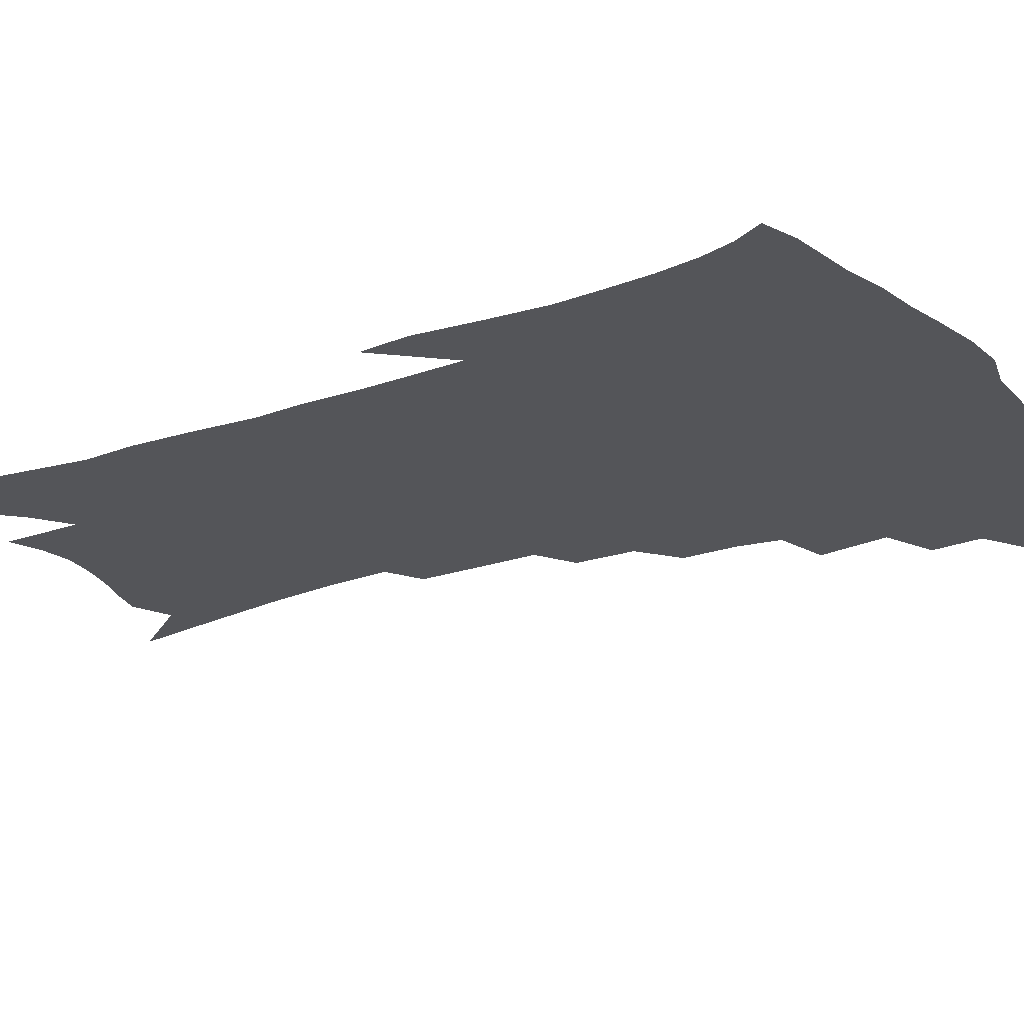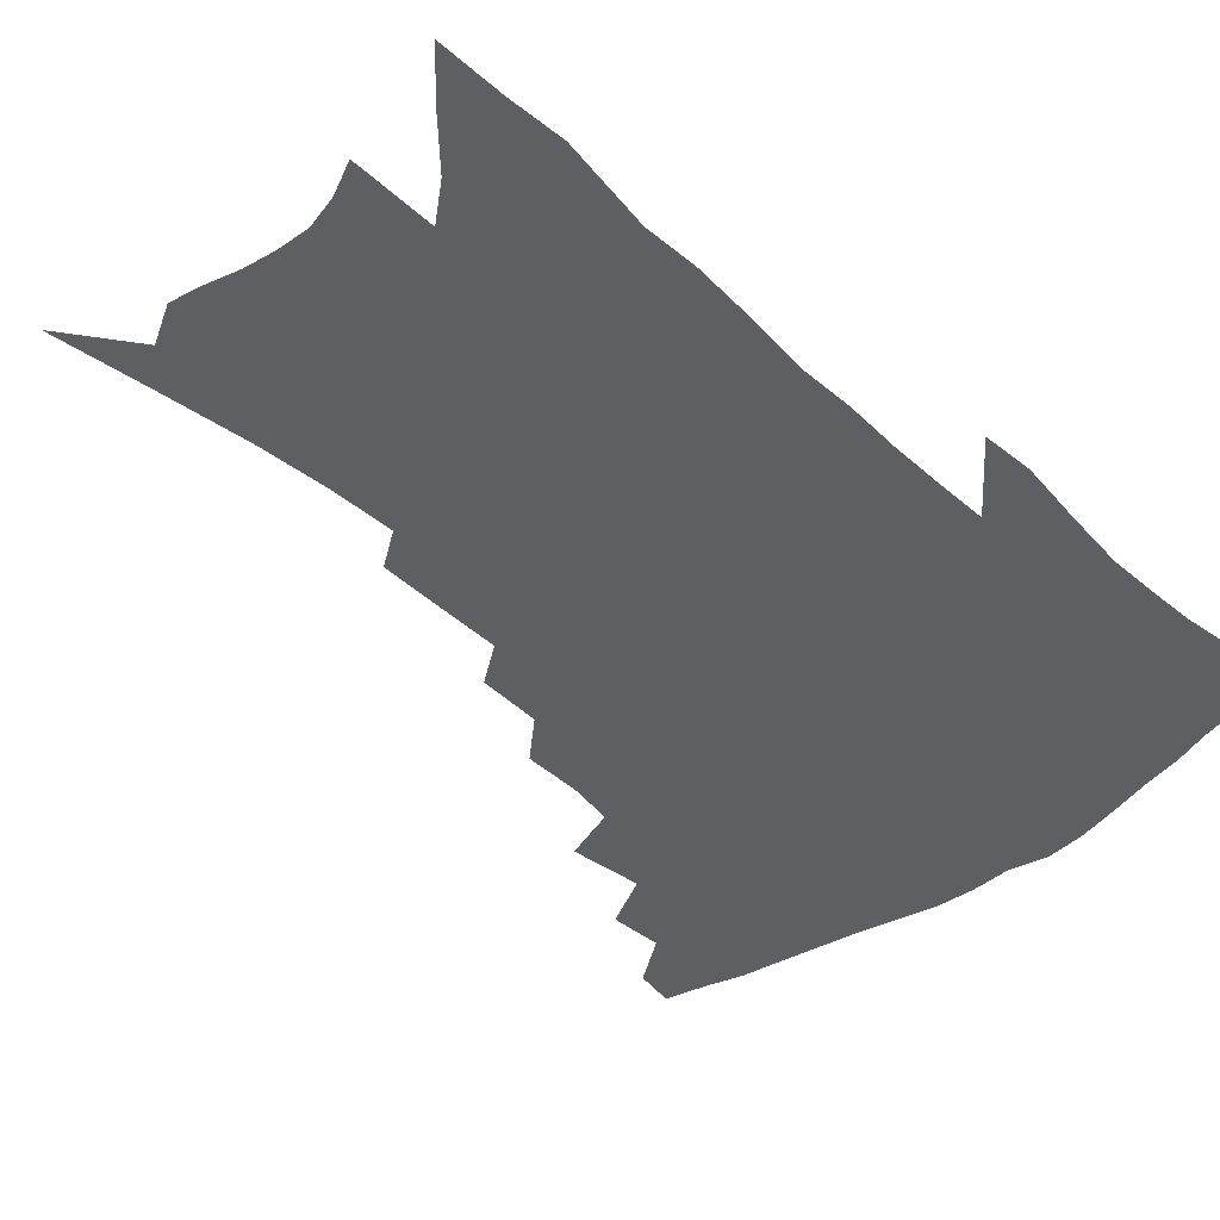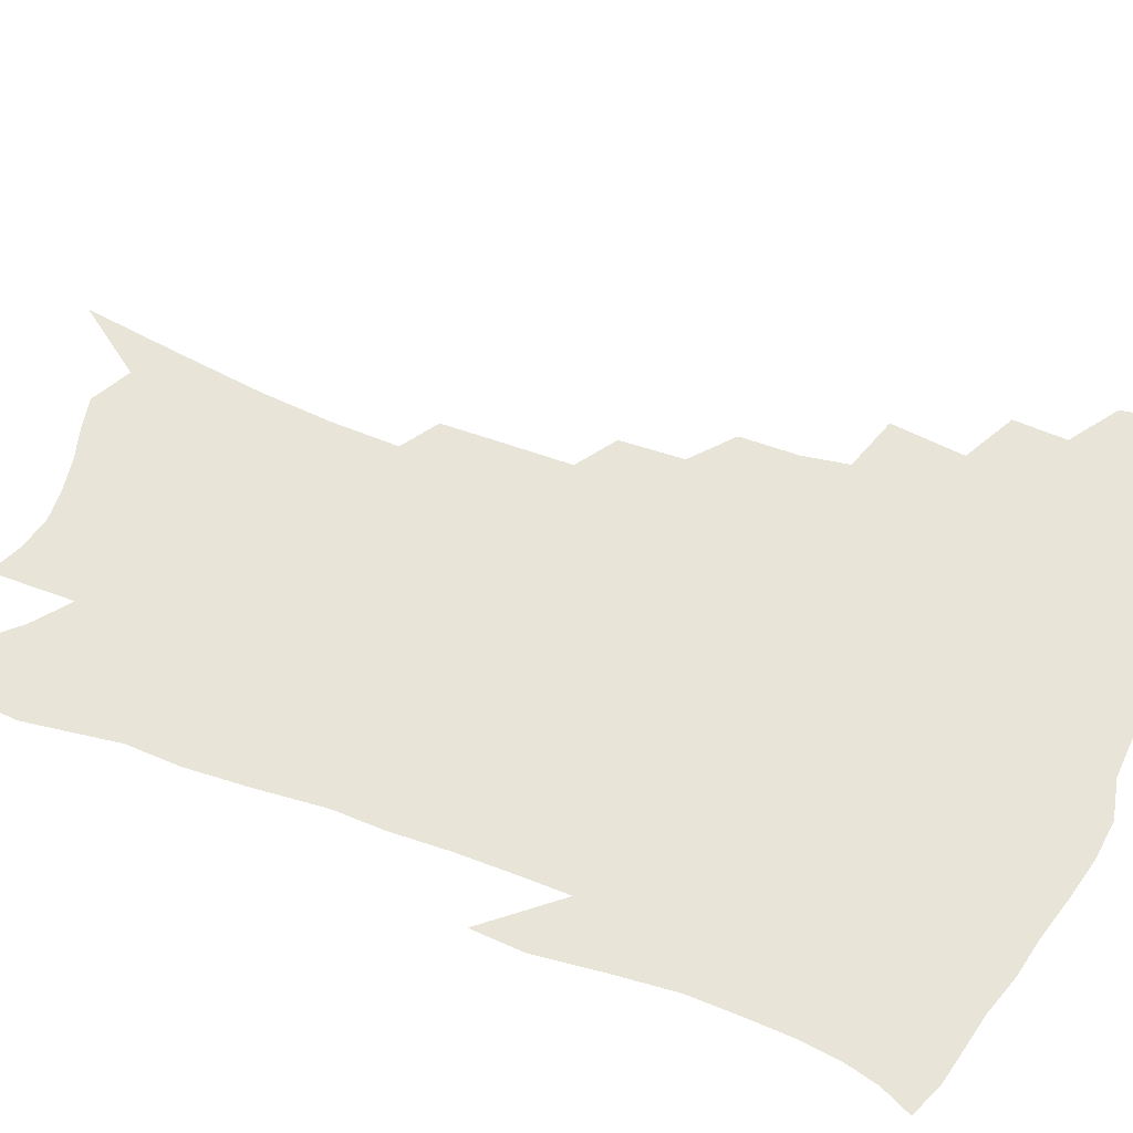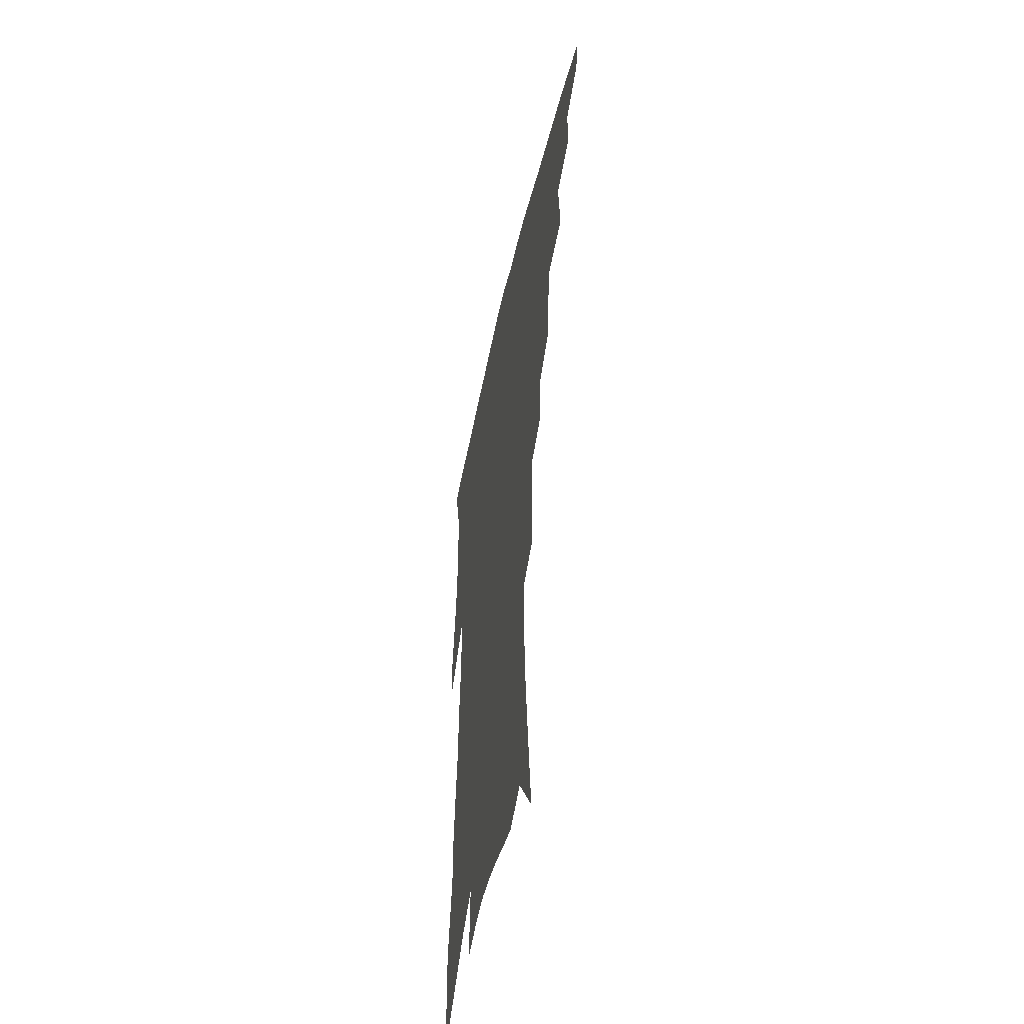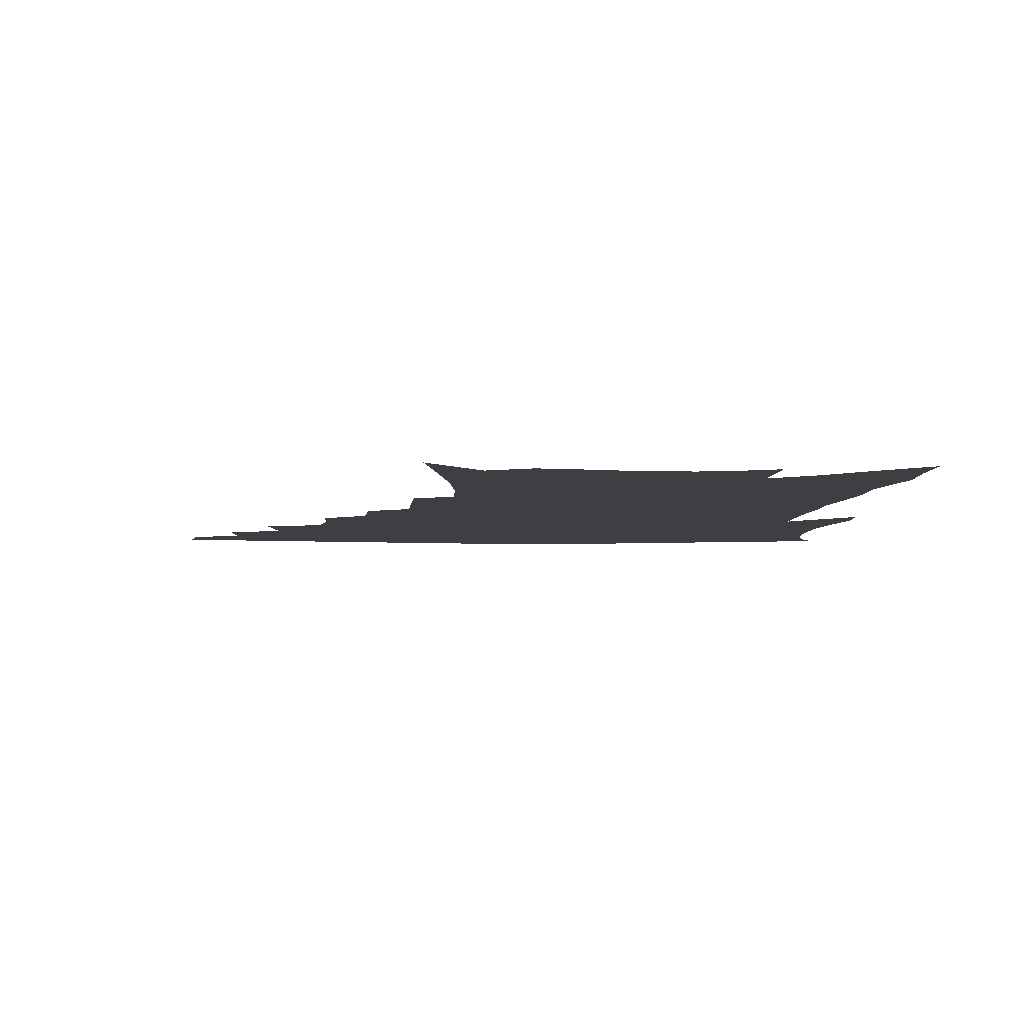
<metadata>
{"format":"obj","ext":"obj","renderer":"f3d","projection":"perspective","resolution":1024,"background":"white","views":[{"elev":-24.8,"azim":121.5,"up":"+Z"},{"elev":-41.5,"azim":44.4,"up":"+Z"},{"elev":59.9,"azim":112.9,"up":"+Z"},{"elev":-50.7,"azim":-102.4,"up":"+Y"},{"elev":-4.2,"azim":-1.5,"up":"+Z"}]}
</metadata>
<code>
v 454.8 403.2 0
v 451.9 416.7 0
v 470.5 374.8 0
v 470.8 392.5 0
v 468.9 406.8 0
v 465.3 420.1 0
v 485.9 341.5 0
v 488 366.1 0
v 487.3 382.9 0
v 484.3 396.2 0
v 481.7 409.7 0
v 478.3 424.3 0
v 507.9 301.4 0
v 507 320.8 0
v 504.1 336 0
v 503 355 0
v 502.5 372.5 0
v 500.7 386.7 0
v 497.8 399.5 0
v 494.8 412.9 0
v 491.9 426.7 0
v 523 269 0
v 521.5 290.1 0
v 519.3 307.2 0
v 521.3 333.7 0
v 517.4 344.6 0
v 517.3 362.7 0
v 515.4 376.1 0
v 513.2 389.2 0
v 511 402.2 0
v 508.5 415.1 0
v 505.3 429.2 0
v 538.3 217.5 0
v 537.2 237.8 0
v 536.3 260.2 0
v 534.9 281.5 0
v 533.2 299.4 0
v 533 320 0
v 532.7 338.6 0
v 530.2 350.3 0
v 530.3 367.2 0
v 528.1 379.3 0
v 526 391.8 0
v 523.8 404.6 0
v 521.3 417.8 0
v 518.6 431.7 0
v 542.2 101.5 0
v 545.9 133.9 0
v 549.1 163.4 0
v 550.4 187.8 0
v 550.4 209.8 0
v 550 232.7 0
v 548.5 251 0
v 547.4 271.5 0
v 545.8 288.8 0
v 545.5 309.5 0
v 544.4 325 0
v 543.7 341 0
v 542.9 355.5 0
v 542.1 369.3 0
v 540.7 381.7 0
v 538.4 394.1 0
v 536.7 406.8 0
v 534.4 420.2 0
v 531.8 435 0
v 557.9 124 0
v 560.8 154.6 0
v 562.1 180 0
v 561.3 198.1 0
v 561.3 221.4 0
v 560.8 243.4 0
v 559.2 260.3 0
v 557.7 277 0
v 557 296.3 0
v 556.5 314 0
v 556 330.1 0
v 555.3 344.7 0
v 554.7 358.3 0
v 554.7 372.5 0
v 553.3 383.8 0
v 551.5 395.8 0
v 549.8 408.5 0
v 547.3 422.9 0
v 544.9 438.2 0
v 571.1 117.4 0
v 571.1 138.8 0
v 572.4 166 0
v 572.6 188.5 0
v 572.2 209.4 0
v 571.6 229.9 0
v 570.7 249 0
v 569.5 266 0
v 568.7 284.9 0
v 568.1 302.7 0
v 567.2 317.1 0
v 566.9 332.9 0
v 566.6 347.3 0
v 566 359.8 0
v 565.9 373.4 0
v 565 385 0
v 563.9 397 0
v 563.2 409.2 0
v 561.4 422.6 0
v 558.3 439.3 0
v 581.4 119.6 0
v 582.6 149.7 0
v 582.9 173.1 0
v 582.3 190.5 0
v 582.3 217.6 0
v 581.3 232.1 0
v 580.4 251.9 0
v 579.5 269.7 0
v 578.8 287.7 0
v 578.4 305.5 0
v 578.2 321.6 0
v 577.4 333.3 0
v 577.5 348.5 0
v 577.4 361.3 0
v 577.3 374.1 0
v 576.9 385.8 0
v 576.4 397.8 0
v 575.7 410 0
v 574.3 423.5 0
v 572.1 438.9 0
v 592.2 122.8 0
v 593 153.7 0
v 592.9 176.7 0
v 592.2 195.3 0
v 591.8 217.1 0
v 590.9 233 0
v 590.2 255.3 0
v 589.5 273.7 0
v 589 290.4 0
v 588.6 306.2 0
v 588.5 323.4 0
v 588.5 337.1 0
v 588.7 350.9 0
v 588.7 362.9 0
v 588.9 374.9 0
v 589.1 386.6 0
v 588.9 398.2 0
v 588.3 410.3 0
v 586.9 424.6 0
v 585 442.1 0
v 602.9 124.7 0
v 603.2 155.2 0
v 602.8 178.5 0
v 602.2 202 0
v 601.6 218.4 0
v 600.7 237.5 0
v 599.9 256.7 0
v 599.4 274.3 0
v 598.9 291.6 0
v 598.7 307.9 0
v 598.7 323.7 0
v 598.9 336.7 0
v 599.2 350.5 0
v 599.5 362.4 0
v 600.1 375.1 0
v 600.7 386.8 0
v 600.9 398.4 0
v 600.5 410.9 0
v 599.9 424.2 0
v 598.4 440.8 0
v 613.7 125.4 0
v 613.4 154.9 0
v 612.8 178.3 0
v 612.3 197.8 0
v 611.3 218.5 0
v 610.3 240 0
v 609.6 259.1 0
v 609.3 273.6 0
v 608.8 292 0
v 608.7 307.5 0
v 608.8 323.2 0
v 609.2 337.7 0
v 609.6 350.3 0
v 610.3 363 0
v 611.1 375 0
v 612.1 386.7 0
v 612.7 398 0
v 613.3 409.7 0
v 612.9 423.2 0
v 612.5 437.6 0
v 624.6 123.1 0
v 624 150.7 0
v 623.2 174.4 0
v 622.4 195.2 0
v 621.1 217.9 0
v 620.1 238.6 0
v 619.6 255.9 0
v 619.1 273.3 0
v 619 289.2 0
v 618.8 305.2 0
v 619.1 320.1 0
v 619.2 336.4 0
v 619.9 349.8 0
v 620.8 361.9 0
v 621.8 374.5 0
v 623.1 386.1 0
v 624.1 397.1 0
v 625.4 408.5 0
v 626.3 420.5 0
v 626.6 434 0
v 635.8 118.2 0
v 634.8 145.9 0
v 633.8 169.7 0
v 632.6 192.6 0
v 631.3 214.6 0
v 630.1 235.4 0
v 630 251.4 0
v 628.9 271.2 0
v 629.1 286.2 0
v 629 302.1 0
v 629.3 316.9 0
v 629.4 333.7 0
v 629.9 348.7 0
v 631.2 360.1 0
v 632.4 372.1 0
v 633.8 384.9 0
v 635.9 396.4 0
v 637.4 406.8 0
v 638.7 418 0
v 639.1 431.6 0
v 646.8 136.8 0
v 645.7 160.7 0
v 644.5 183.1 0
v 642.2 208.3 0
v 641.3 227.8 0
v 641 245 0
v 640.1 264 0
v 639.6 281.4 0
v 639.2 298.9 0
v 639.2 315.4 0
v 640 329.6 0
v 640.4 344.7 0
v 641.4 358.6 0
v 642.6 370.9 0
v 644.3 383.3 0
v 646.1 394.5 0
v 648 405.1 0
v 650.1 416 0
v 652.3 427.6 0
v 660.8 122 0
v 658.3 149.8 0
v 656.5 174.2 0
v 654.8 197 0
v 653.4 217.8 0
v 652.3 237.3 0
v 651.9 255 0
v 650.6 274.7 0
v 650 292.6 0
v 650.2 308.8 0
v 650.8 324.1 0
v 651.2 339.8 0
v 651.6 355.5 0
v 652.6 369.7 0
v 654.4 381.2 0
v 656.3 392.8 0
v 658.6 403 0
v 661 413.5 0
v 663.6 425.4 0
v 674.8 108.4 0
v 674.4 130.3 0
v 675.1 149.4 0
v 669.9 180.4 0
v 670.1 198.2 0
v 668.3 219.4 0
v 665.7 241.8 0
v 665.7 258.7 0
v 664.3 278.3 0
v 663.8 296 0
v 663.6 313.5 0
v 663 331.7 0
v 663.7 347.2 0
v 664.1 362.8 0
v 664.9 377.1 0
v 666.2 390.1 0
v 668.8 400.8 0
v 671.2 410.9 0
v 674.8 423.1 0
v 683.2 291 0
v 683.7 308.1 0
v 680.5 330.5 0
v 678 351.3 0
v 677.9 367.5 0
v 678.1 383.2 0
v 679.4 397.2 0
v 681.8 408.3 0
v 686.3 418.6 0
f 4 5 1
f 1 5 2
f 5 6 2
f 8 9 3
f 3 9 4
f 9 10 4
f 4 10 5
f 10 11 5
f 5 11 6
f 11 12 6
f 15 16 7
f 7 16 8
f 16 17 8
f 8 17 9
f 17 18 9
f 9 18 10
f 18 19 10
f 10 19 11
f 19 20 11
f 11 20 12
f 20 21 12
f 23 24 13
f 13 24 14
f 24 25 14
f 14 25 15
f 25 26 15
f 15 26 16
f 26 27 16
f 16 27 17
f 27 28 17
f 17 28 18
f 28 29 18
f 18 29 19
f 29 30 19
f 19 30 20
f 30 31 20
f 20 31 21
f 31 32 21
f 35 36 22
f 22 36 23
f 36 37 23
f 23 37 24
f 37 38 24
f 24 38 25
f 38 39 25
f 25 39 26
f 39 40 26
f 26 40 27
f 40 41 27
f 27 41 28
f 41 42 28
f 28 42 29
f 42 43 29
f 29 43 30
f 43 44 30
f 30 44 31
f 44 45 31
f 31 45 32
f 45 46 32
f 51 52 33
f 33 52 34
f 52 53 34
f 34 53 35
f 53 54 35
f 35 54 36
f 54 55 36
f 36 55 37
f 55 56 37
f 37 56 38
f 56 57 38
f 38 57 39
f 57 58 39
f 39 58 40
f 58 59 40
f 40 59 41
f 59 60 41
f 41 60 42
f 60 61 42
f 42 61 43
f 61 62 43
f 43 62 44
f 62 63 44
f 44 63 45
f 63 64 45
f 45 64 46
f 64 65 46
f 47 66 48
f 66 67 48
f 48 67 49
f 67 68 49
f 49 68 50
f 68 69 50
f 50 69 51
f 69 70 51
f 51 70 52
f 70 71 52
f 52 71 53
f 71 72 53
f 53 72 54
f 72 73 54
f 54 73 55
f 73 74 55
f 55 74 56
f 74 75 56
f 56 75 57
f 75 76 57
f 57 76 58
f 76 77 58
f 58 77 59
f 77 78 59
f 59 78 60
f 78 79 60
f 60 79 61
f 79 80 61
f 61 80 62
f 80 81 62
f 62 81 63
f 81 82 63
f 63 82 64
f 82 83 64
f 64 83 65
f 83 84 65
f 85 86 66
f 66 86 67
f 86 87 67
f 67 87 68
f 87 88 68
f 68 88 69
f 88 89 69
f 69 89 70
f 89 90 70
f 70 90 71
f 90 91 71
f 71 91 72
f 91 92 72
f 72 92 73
f 92 93 73
f 73 93 74
f 93 94 74
f 74 94 75
f 94 95 75
f 75 95 76
f 95 96 76
f 76 96 77
f 96 97 77
f 77 97 78
f 97 98 78
f 78 98 79
f 98 99 79
f 79 99 80
f 99 100 80
f 80 100 81
f 100 101 81
f 81 101 82
f 101 102 82
f 82 102 83
f 102 103 83
f 83 103 84
f 103 104 84
f 85 105 86
f 105 106 86
f 86 106 87
f 106 107 87
f 87 107 88
f 107 108 88
f 88 108 89
f 108 109 89
f 89 109 90
f 109 110 90
f 90 110 91
f 110 111 91
f 91 111 92
f 111 112 92
f 92 112 93
f 112 113 93
f 93 113 94
f 113 114 94
f 94 114 95
f 114 115 95
f 95 115 96
f 115 116 96
f 96 116 97
f 116 117 97
f 97 117 98
f 117 118 98
f 98 118 99
f 118 119 99
f 99 119 100
f 119 120 100
f 100 120 101
f 120 121 101
f 101 121 102
f 121 122 102
f 102 122 103
f 122 123 103
f 103 123 104
f 123 124 104
f 105 125 106
f 125 126 106
f 106 126 107
f 126 127 107
f 107 127 108
f 127 128 108
f 108 128 109
f 128 129 109
f 109 129 110
f 129 130 110
f 110 130 111
f 130 131 111
f 111 131 112
f 131 132 112
f 112 132 113
f 132 133 113
f 113 133 114
f 133 134 114
f 114 134 115
f 134 135 115
f 115 135 116
f 135 136 116
f 116 136 117
f 136 137 117
f 117 137 118
f 137 138 118
f 118 138 119
f 138 139 119
f 119 139 120
f 139 140 120
f 120 140 121
f 140 141 121
f 121 141 122
f 141 142 122
f 122 142 123
f 142 143 123
f 123 143 124
f 143 144 124
f 125 145 126
f 145 146 126
f 126 146 127
f 146 147 127
f 127 147 128
f 147 148 128
f 128 148 129
f 148 149 129
f 129 149 130
f 149 150 130
f 130 150 131
f 150 151 131
f 131 151 132
f 151 152 132
f 132 152 133
f 152 153 133
f 133 153 134
f 153 154 134
f 134 154 135
f 154 155 135
f 135 155 136
f 155 156 136
f 136 156 137
f 156 157 137
f 137 157 138
f 157 158 138
f 138 158 139
f 158 159 139
f 139 159 140
f 159 160 140
f 140 160 141
f 160 161 141
f 141 161 142
f 161 162 142
f 142 162 143
f 162 163 143
f 143 163 144
f 163 164 144
f 145 165 146
f 165 166 146
f 146 166 147
f 166 167 147
f 147 167 148
f 167 168 148
f 148 168 149
f 168 169 149
f 149 169 150
f 169 170 150
f 150 170 151
f 170 171 151
f 151 171 152
f 171 172 152
f 152 172 153
f 172 173 153
f 153 173 154
f 173 174 154
f 154 174 155
f 174 175 155
f 155 175 156
f 175 176 156
f 156 176 157
f 176 177 157
f 157 177 158
f 177 178 158
f 158 178 159
f 178 179 159
f 159 179 160
f 179 180 160
f 160 180 161
f 180 181 161
f 161 181 162
f 181 182 162
f 162 182 163
f 182 183 163
f 163 183 164
f 183 184 164
f 165 185 166
f 185 186 166
f 166 186 167
f 186 187 167
f 167 187 168
f 187 188 168
f 168 188 169
f 188 189 169
f 169 189 170
f 189 190 170
f 170 190 171
f 190 191 171
f 171 191 172
f 191 192 172
f 172 192 173
f 192 193 173
f 173 193 174
f 193 194 174
f 174 194 175
f 194 195 175
f 175 195 176
f 195 196 176
f 176 196 177
f 196 197 177
f 177 197 178
f 197 198 178
f 178 198 179
f 198 199 179
f 179 199 180
f 199 200 180
f 180 200 181
f 200 201 181
f 181 201 182
f 201 202 182
f 182 202 183
f 202 203 183
f 183 203 184
f 203 204 184
f 185 205 186
f 205 206 186
f 186 206 187
f 206 207 187
f 187 207 188
f 207 208 188
f 188 208 189
f 208 209 189
f 189 209 190
f 209 210 190
f 190 210 191
f 210 211 191
f 191 211 192
f 211 212 192
f 192 212 193
f 212 213 193
f 193 213 194
f 213 214 194
f 194 214 195
f 214 215 195
f 195 215 196
f 215 216 196
f 196 216 197
f 216 217 197
f 197 217 198
f 217 218 198
f 198 218 199
f 218 219 199
f 199 219 200
f 219 220 200
f 200 220 201
f 220 221 201
f 201 221 202
f 221 222 202
f 202 222 203
f 222 223 203
f 203 223 204
f 223 224 204
f 206 225 207
f 225 226 207
f 207 226 208
f 226 227 208
f 208 227 209
f 227 228 209
f 209 228 210
f 228 229 210
f 210 229 211
f 229 230 211
f 211 230 212
f 230 231 212
f 212 231 213
f 231 232 213
f 213 232 214
f 232 233 214
f 214 233 215
f 233 234 215
f 215 234 216
f 234 235 216
f 216 235 217
f 235 236 217
f 217 236 218
f 236 237 218
f 218 237 219
f 237 238 219
f 219 238 220
f 238 239 220
f 220 239 221
f 239 240 221
f 221 240 222
f 240 241 222
f 222 241 223
f 241 242 223
f 223 242 224
f 242 243 224
f 225 244 226
f 244 245 226
f 226 245 227
f 245 246 227
f 227 246 228
f 246 247 228
f 228 247 229
f 247 248 229
f 229 248 230
f 248 249 230
f 230 249 231
f 249 250 231
f 231 250 232
f 250 251 232
f 232 251 233
f 251 252 233
f 233 252 234
f 252 253 234
f 234 253 235
f 253 254 235
f 235 254 236
f 254 255 236
f 236 255 237
f 255 256 237
f 237 256 238
f 256 257 238
f 238 257 239
f 257 258 239
f 239 258 240
f 258 259 240
f 240 259 241
f 259 260 241
f 241 260 242
f 260 261 242
f 242 261 243
f 261 262 243
f 244 263 245
f 263 264 245
f 245 264 246
f 264 265 246
f 246 265 247
f 265 266 247
f 247 266 248
f 266 267 248
f 248 267 249
f 267 268 249
f 249 268 250
f 268 269 250
f 250 269 251
f 269 270 251
f 251 270 252
f 270 271 252
f 252 271 253
f 271 272 253
f 253 272 254
f 272 273 254
f 254 273 255
f 273 274 255
f 255 274 256
f 274 275 256
f 256 275 257
f 275 276 257
f 257 276 258
f 276 277 258
f 258 277 259
f 277 278 259
f 259 278 260
f 278 279 260
f 260 279 261
f 279 280 261
f 261 280 262
f 280 281 262
f 273 282 274
f 282 283 274
f 274 283 275
f 283 284 275
f 275 284 276
f 284 285 276
f 276 285 277
f 285 286 277
f 277 286 278
f 286 287 278
f 278 287 279
f 287 288 279
f 279 288 280
f 288 289 280
f 280 289 281
f 289 290 281

</code>
